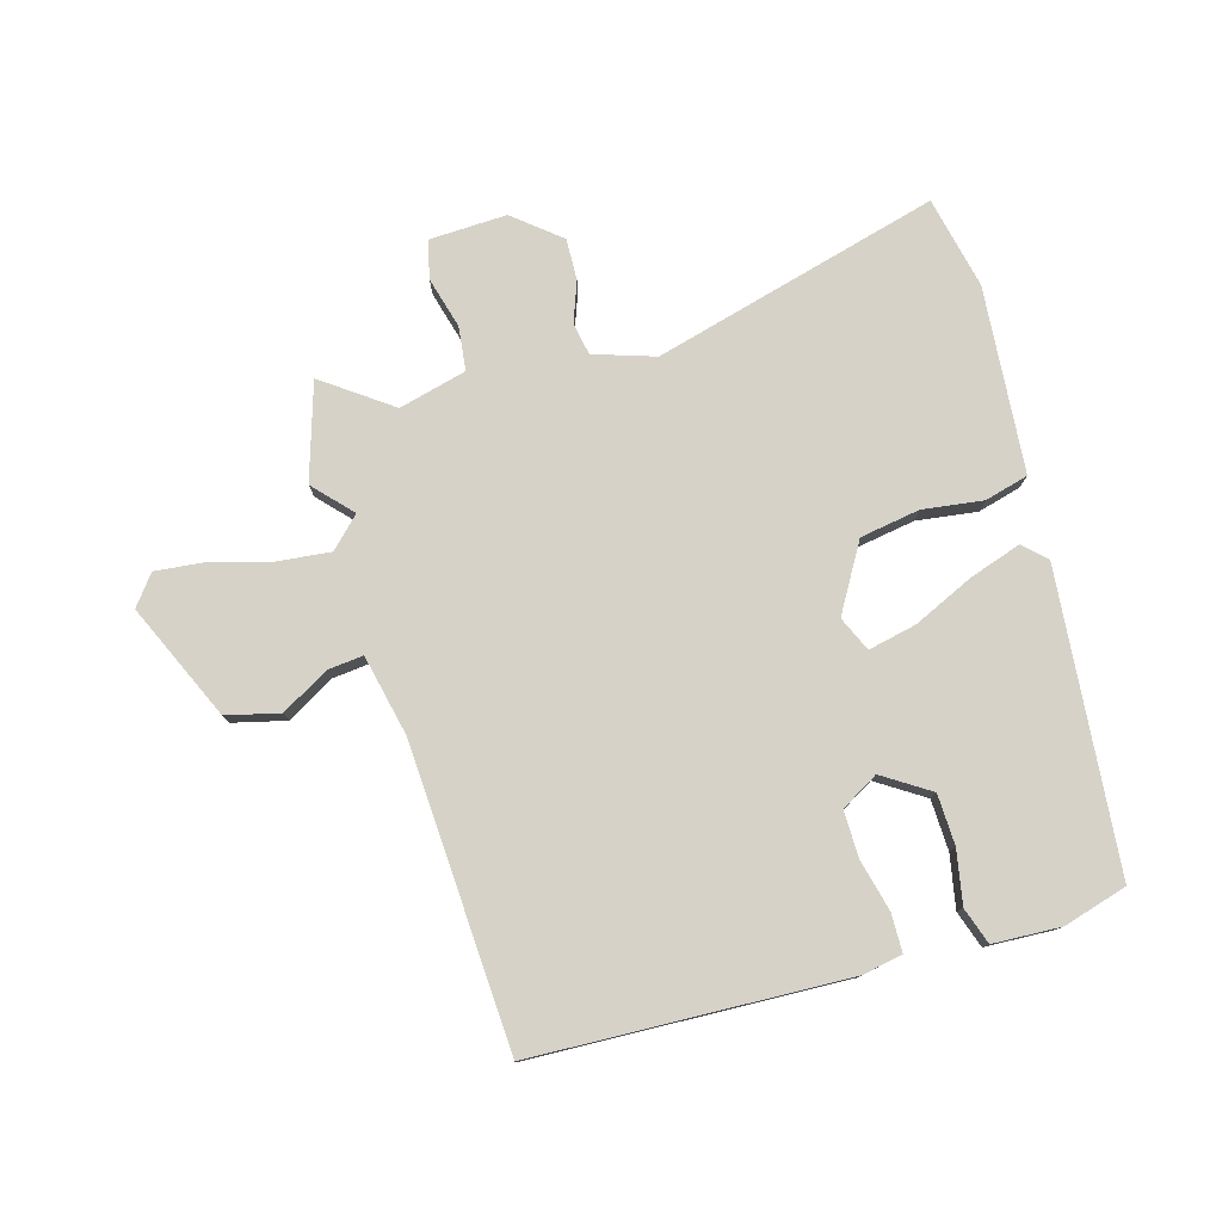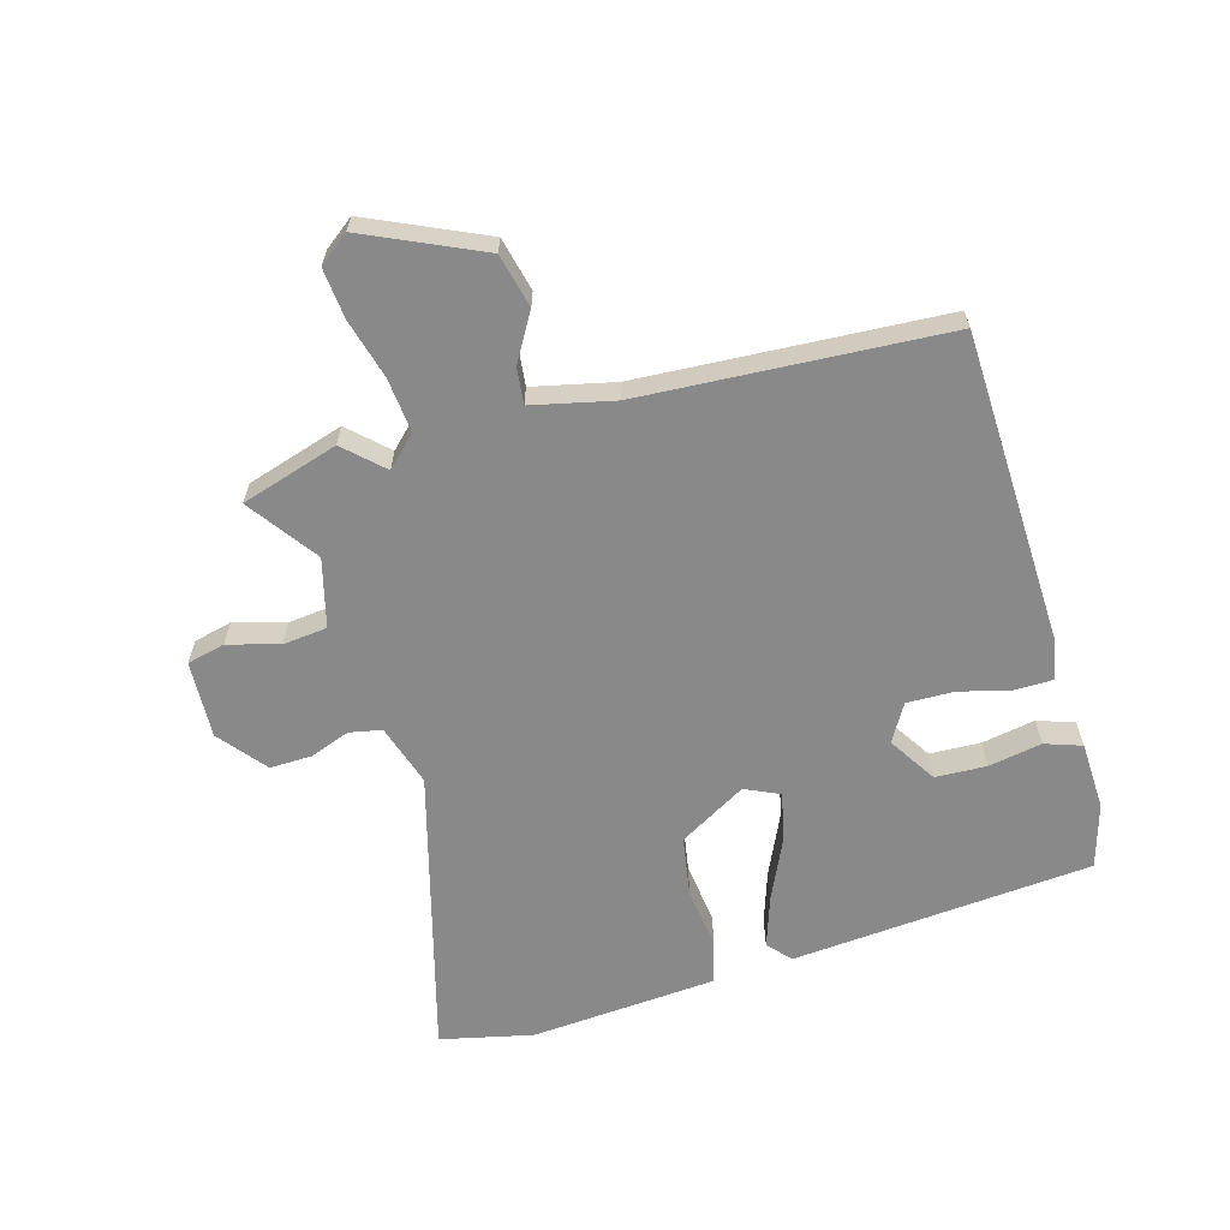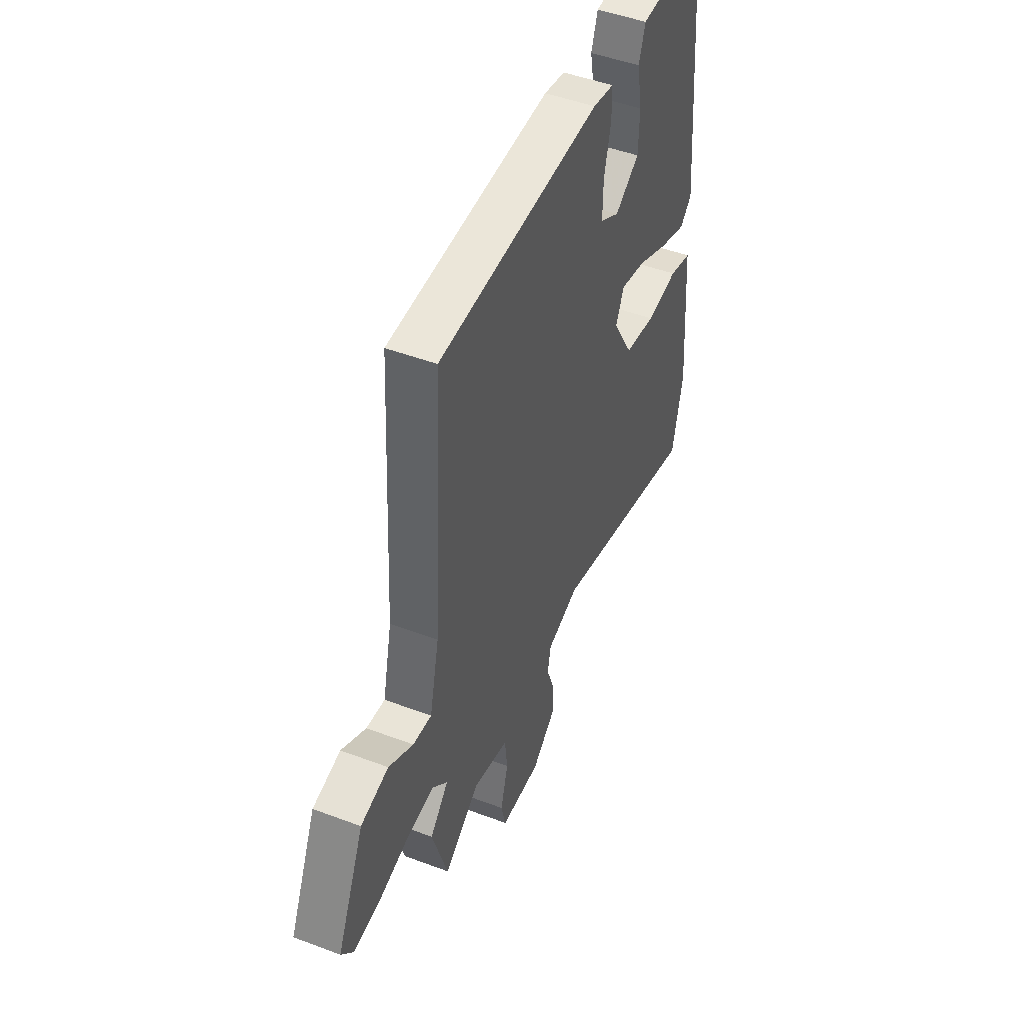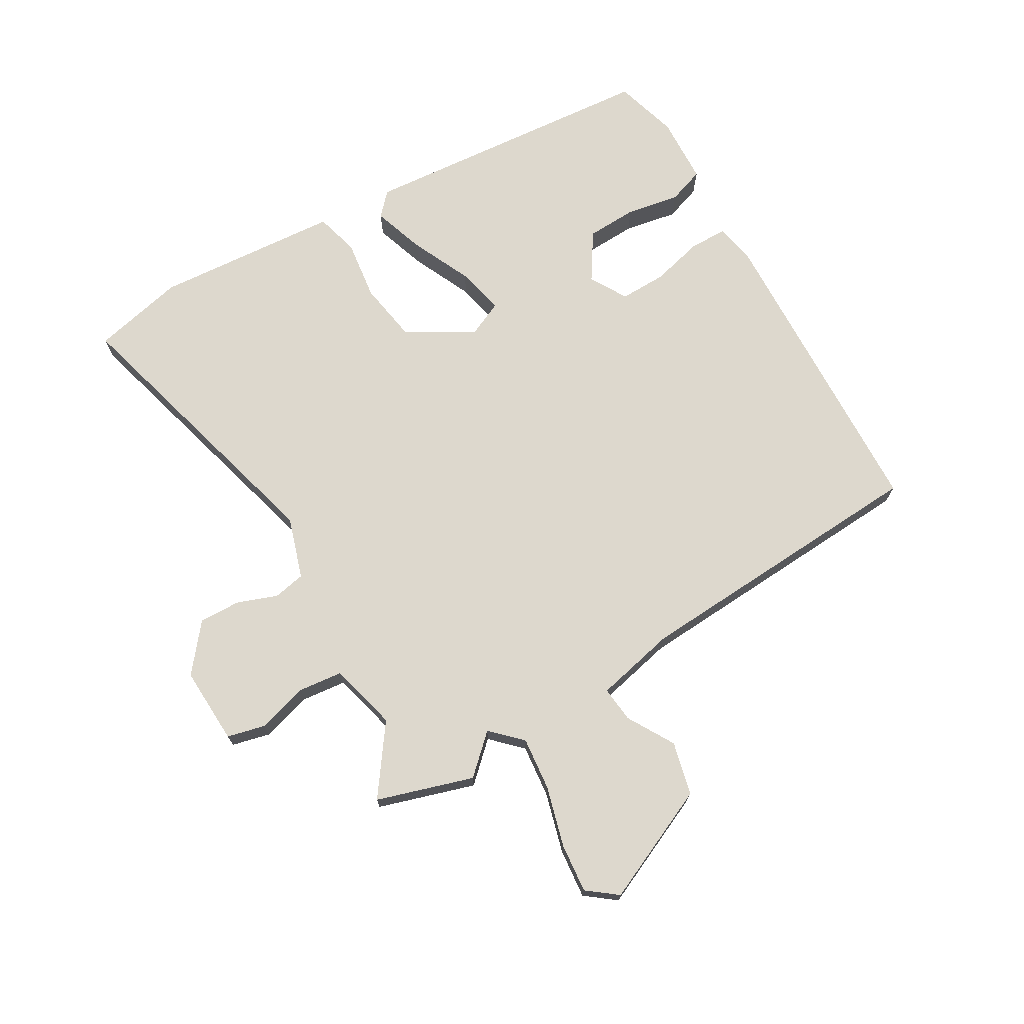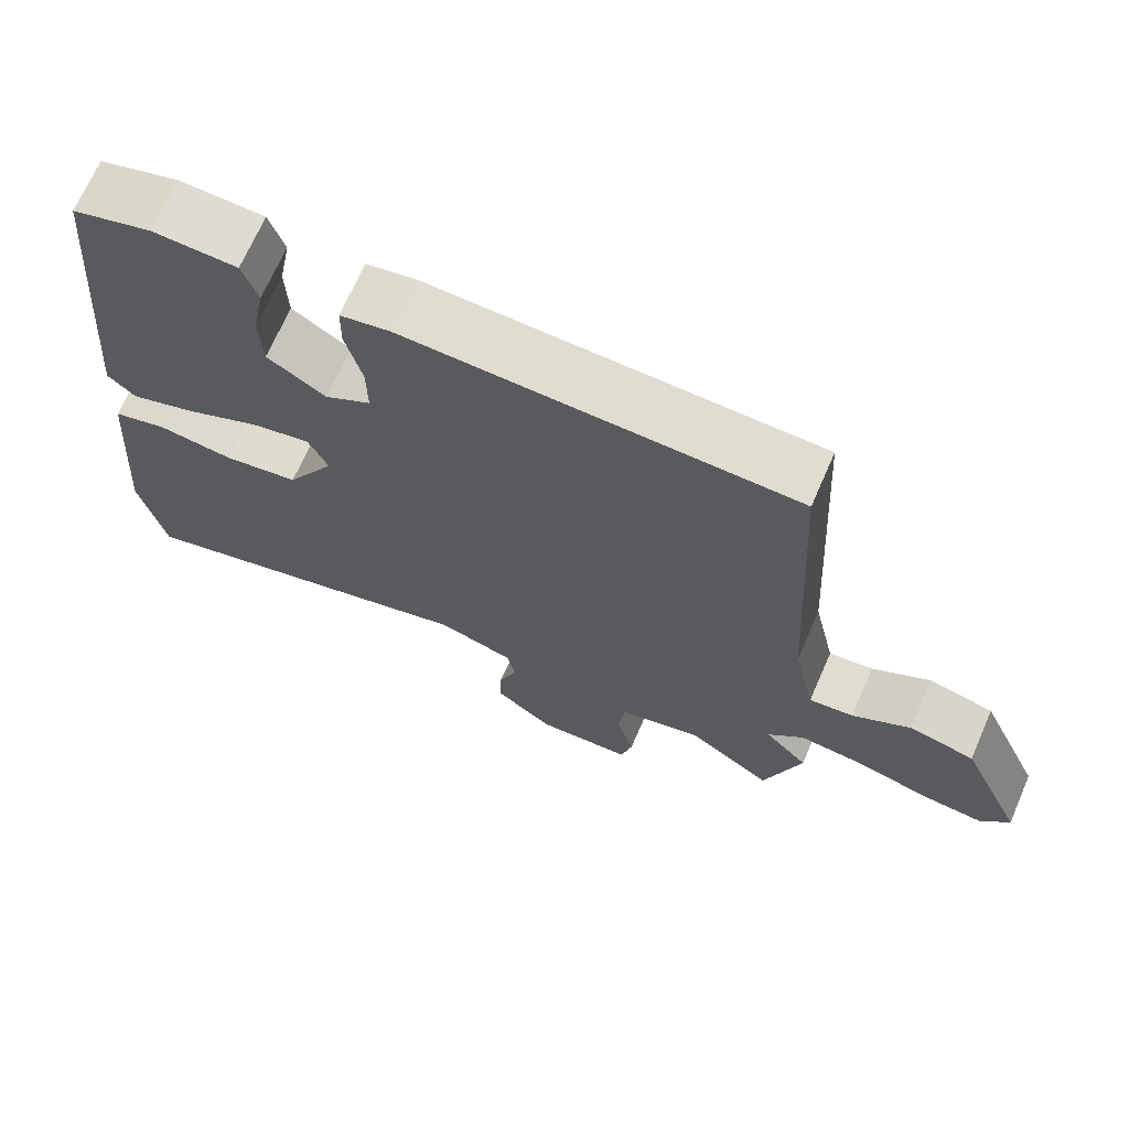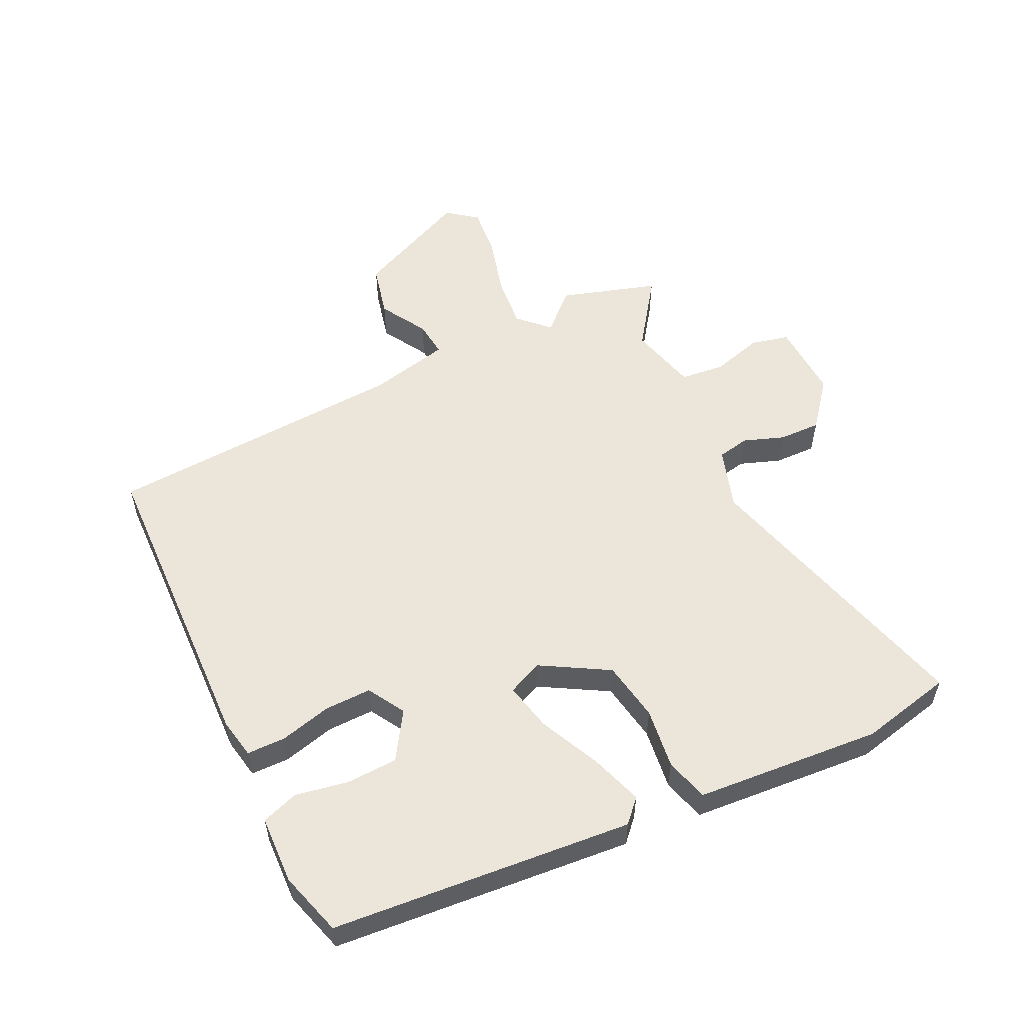
<metadata>
{"format":"obj","ext":"obj","renderer":"f3d","projection":"perspective","resolution":1024,"background":"white","views":[{"elev":78.4,"azim":-15.9,"up":"+Y"},{"elev":-63.0,"azim":-74.3,"up":"+Y"},{"elev":47.8,"azim":-67.0,"up":"+Z"},{"elev":72.1,"azim":-120.4,"up":"+Y"},{"elev":69.3,"azim":-156.4,"up":"+Z"},{"elev":55.1,"azim":64.0,"up":"+Y"}]}
</metadata>
<code>
v 0.517 0.07 -0.425
v 0.484 0.07 -0.574
v 0.021 0.07 -0.45
v -0.078 0.07 -0.482
v -0.088 0.07 -0.534
v -0.064 0.07 -0.599
v -0.062 0.07 -0.666
v -0.137 0.07 -0.727
v -0.262 0.07 -0.722
v -0.277 0.07 -0.661
v -0.254 0.07 -0.578
v -0.262 0.07 -0.507
v -0.372 0.07 -0.479
v -0.482 0.07 -0.558
v -0.531 0.07 -0.402
v -0.474 0.07 -0.341
v -0.521 0.07 -0.294
v -0.607 0.07 -0.303
v -0.704 0.07 -0.33
v -0.784 0.07 -0.338
v -0.821 0.07 -0.29
v -0.737 0.07 -0.103
v -0.651 0.07 -0.082
v -0.575 0.07 -0.126
v -0.517 0.07 -0.132
v -0.488 0.07 -0.001
v -0.461 0.07 0.487
v 0.043 0.07 0.506
v 0.108 0.07 0.494
v 0.109 0.07 0.432
v 0.088 0.07 0.348
v 0.087 0.07 0.273
v 0.147 0.07 0.238
v 0.223 0.07 0.287
v 0.226 0.07 0.369
v 0.21 0.07 0.455
v 0.23 0.07 0.514
v 0.34 0.07 0.519
v 0.443 0.07 0.489
v 0.486 0.07 0.005
v 0.45 0.07 -0.029
v 0.366 0.07 -0.001
v 0.268 0.07 0.044
v 0.19 0.07 0.061
v 0.165 0.07 0.005
v 0.228 0.07 -0.103
v 0.325 0.07 -0.119
v 0.423 0.07 -0.106
v 0.493 0.07 -0.125
v 0.502 0.07 -0.237
v 0.517 0 -0.425
v 0.484 0 -0.574
v 0.021 0 -0.45
v -0.078 0 -0.482
v -0.088 0 -0.534
v -0.064 0 -0.599
v -0.062 0 -0.666
v -0.137 0 -0.727
v -0.262 0 -0.722
v -0.277 0 -0.661
v -0.254 0 -0.578
v -0.262 0 -0.507
v -0.372 0 -0.479
v -0.482 0 -0.558
v -0.531 0 -0.402
v -0.474 0 -0.341
v -0.521 0 -0.294
v -0.607 0 -0.303
v -0.704 0 -0.33
v -0.784 0 -0.338
v -0.821 0 -0.29
v -0.737 0 -0.103
v -0.651 0 -0.082
v -0.575 0 -0.126
v -0.517 0 -0.132
v -0.488 0 -0.001
v -0.461 0 0.487
v 0.043 0 0.506
v 0.108 0 0.494
v 0.109 0 0.432
v 0.088 0 0.348
v 0.087 0 0.273
v 0.147 0 0.238
v 0.223 0 0.287
v 0.226 0 0.369
v 0.21 0 0.455
v 0.23 0 0.514
v 0.34 0 0.519
v 0.443 0 0.489
v 0.486 0 0.005
v 0.45 0 -0.029
v 0.366 0 -0.001
v 0.268 0 0.044
v 0.19 0 0.061
v 0.165 0 0.005
v 0.228 0 -0.103
v 0.325 0 -0.119
v 0.423 0 -0.106
v 0.493 0 -0.125
v 0.502 0 -0.237
f 47 48 49 50
f 46 47 50 1
f 40 41 42 43
f 40 43 44
f 39 40 44
f 38 39 44
f 35 36 37 38
f 34 35 38
f 34 38 44 45
f 28 29 30 31
f 26 27 28 31
f 25 26 31 32
f 21 22 23 24
f 21 24 25
f 18 19 20 21
f 17 18 21 25
f 16 17 25 32
f 13 14 15 16
f 12 13 16 32
f 8 9 10 11
f 5 6 7 8
f 4 5 8 11
f 46 1 2 3
f 45 46 3 4
f 33 34 45 4
f 12 32 33
f 4 11 12 33
f 100 99 98 97
f 51 100 97 96
f 93 92 91 90
f 94 93 90
f 94 90 89
f 94 89 88
f 88 87 86 85
f 88 85 84
f 95 94 88 84
f 81 80 79 78
f 81 78 77 76
f 82 81 76 75
f 74 73 72 71
f 75 74 71
f 71 70 69 68
f 75 71 68 67
f 82 75 67 66
f 66 65 64 63
f 82 66 63 62
f 61 60 59 58
f 58 57 56 55
f 61 58 55 54
f 53 52 51 96
f 54 53 96 95
f 54 95 84 83
f 83 82 62
f 83 62 61 54
f 1 51 52 2
f 2 52 53 3
f 3 53 54 4
f 4 54 55 5
f 5 55 56 6
f 6 56 57 7
f 7 57 58 8
f 8 58 59 9
f 9 59 60 10
f 10 60 61 11
f 11 61 62 12
f 12 62 63 13
f 13 63 64 14
f 14 64 65 15
f 15 65 66 16
f 16 66 67 17
f 17 67 68 18
f 18 68 69 19
f 19 69 70 20
f 20 70 71 21
f 21 71 72 22
f 22 72 73 23
f 23 73 74 24
f 24 74 75 25
f 25 75 76 26
f 26 76 77 27
f 27 77 78 28
f 28 78 79 29
f 29 79 80 30
f 30 80 81 31
f 31 81 82 32
f 32 82 83 33
f 33 83 84 34
f 34 84 85 35
f 35 85 86 36
f 36 86 87 37
f 37 87 88 38
f 38 88 89 39
f 39 89 90 40
f 40 90 91 41
f 41 91 92 42
f 42 92 93 43
f 43 93 94 44
f 44 94 95 45
f 45 95 96 46
f 46 96 97 47
f 47 97 98 48
f 48 98 99 49
f 49 99 100 50
f 50 100 51 1

</code>
